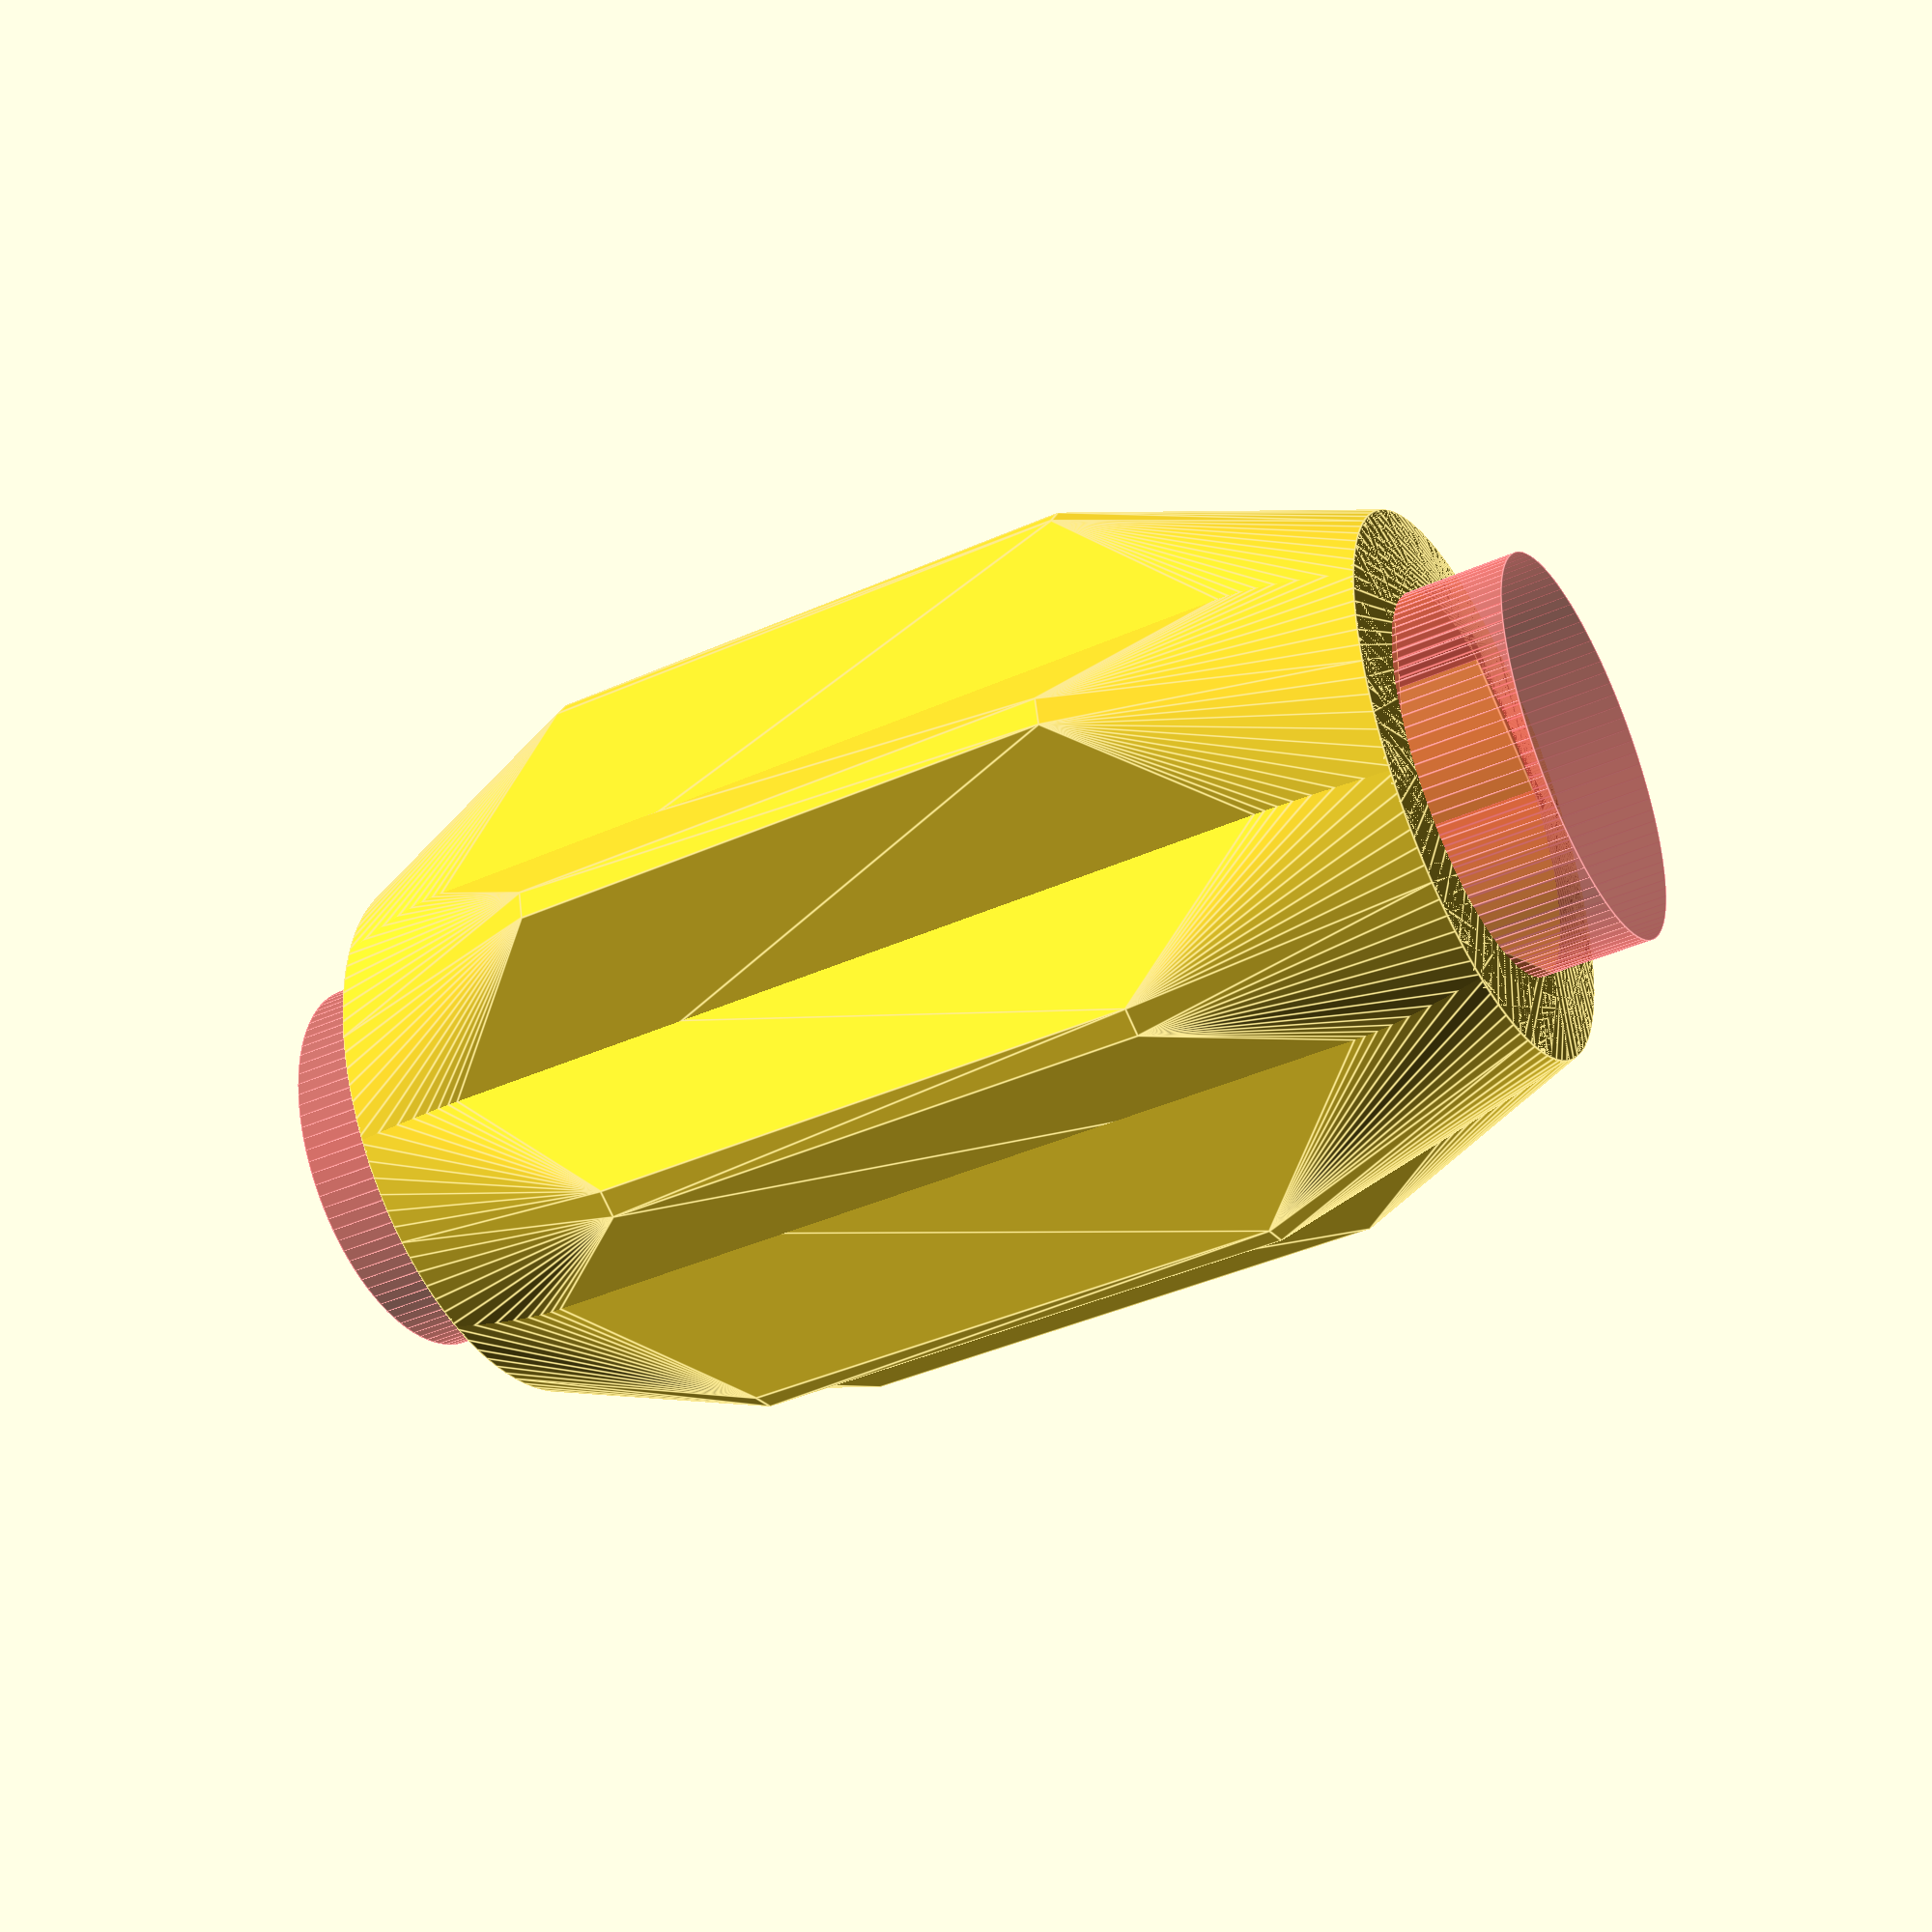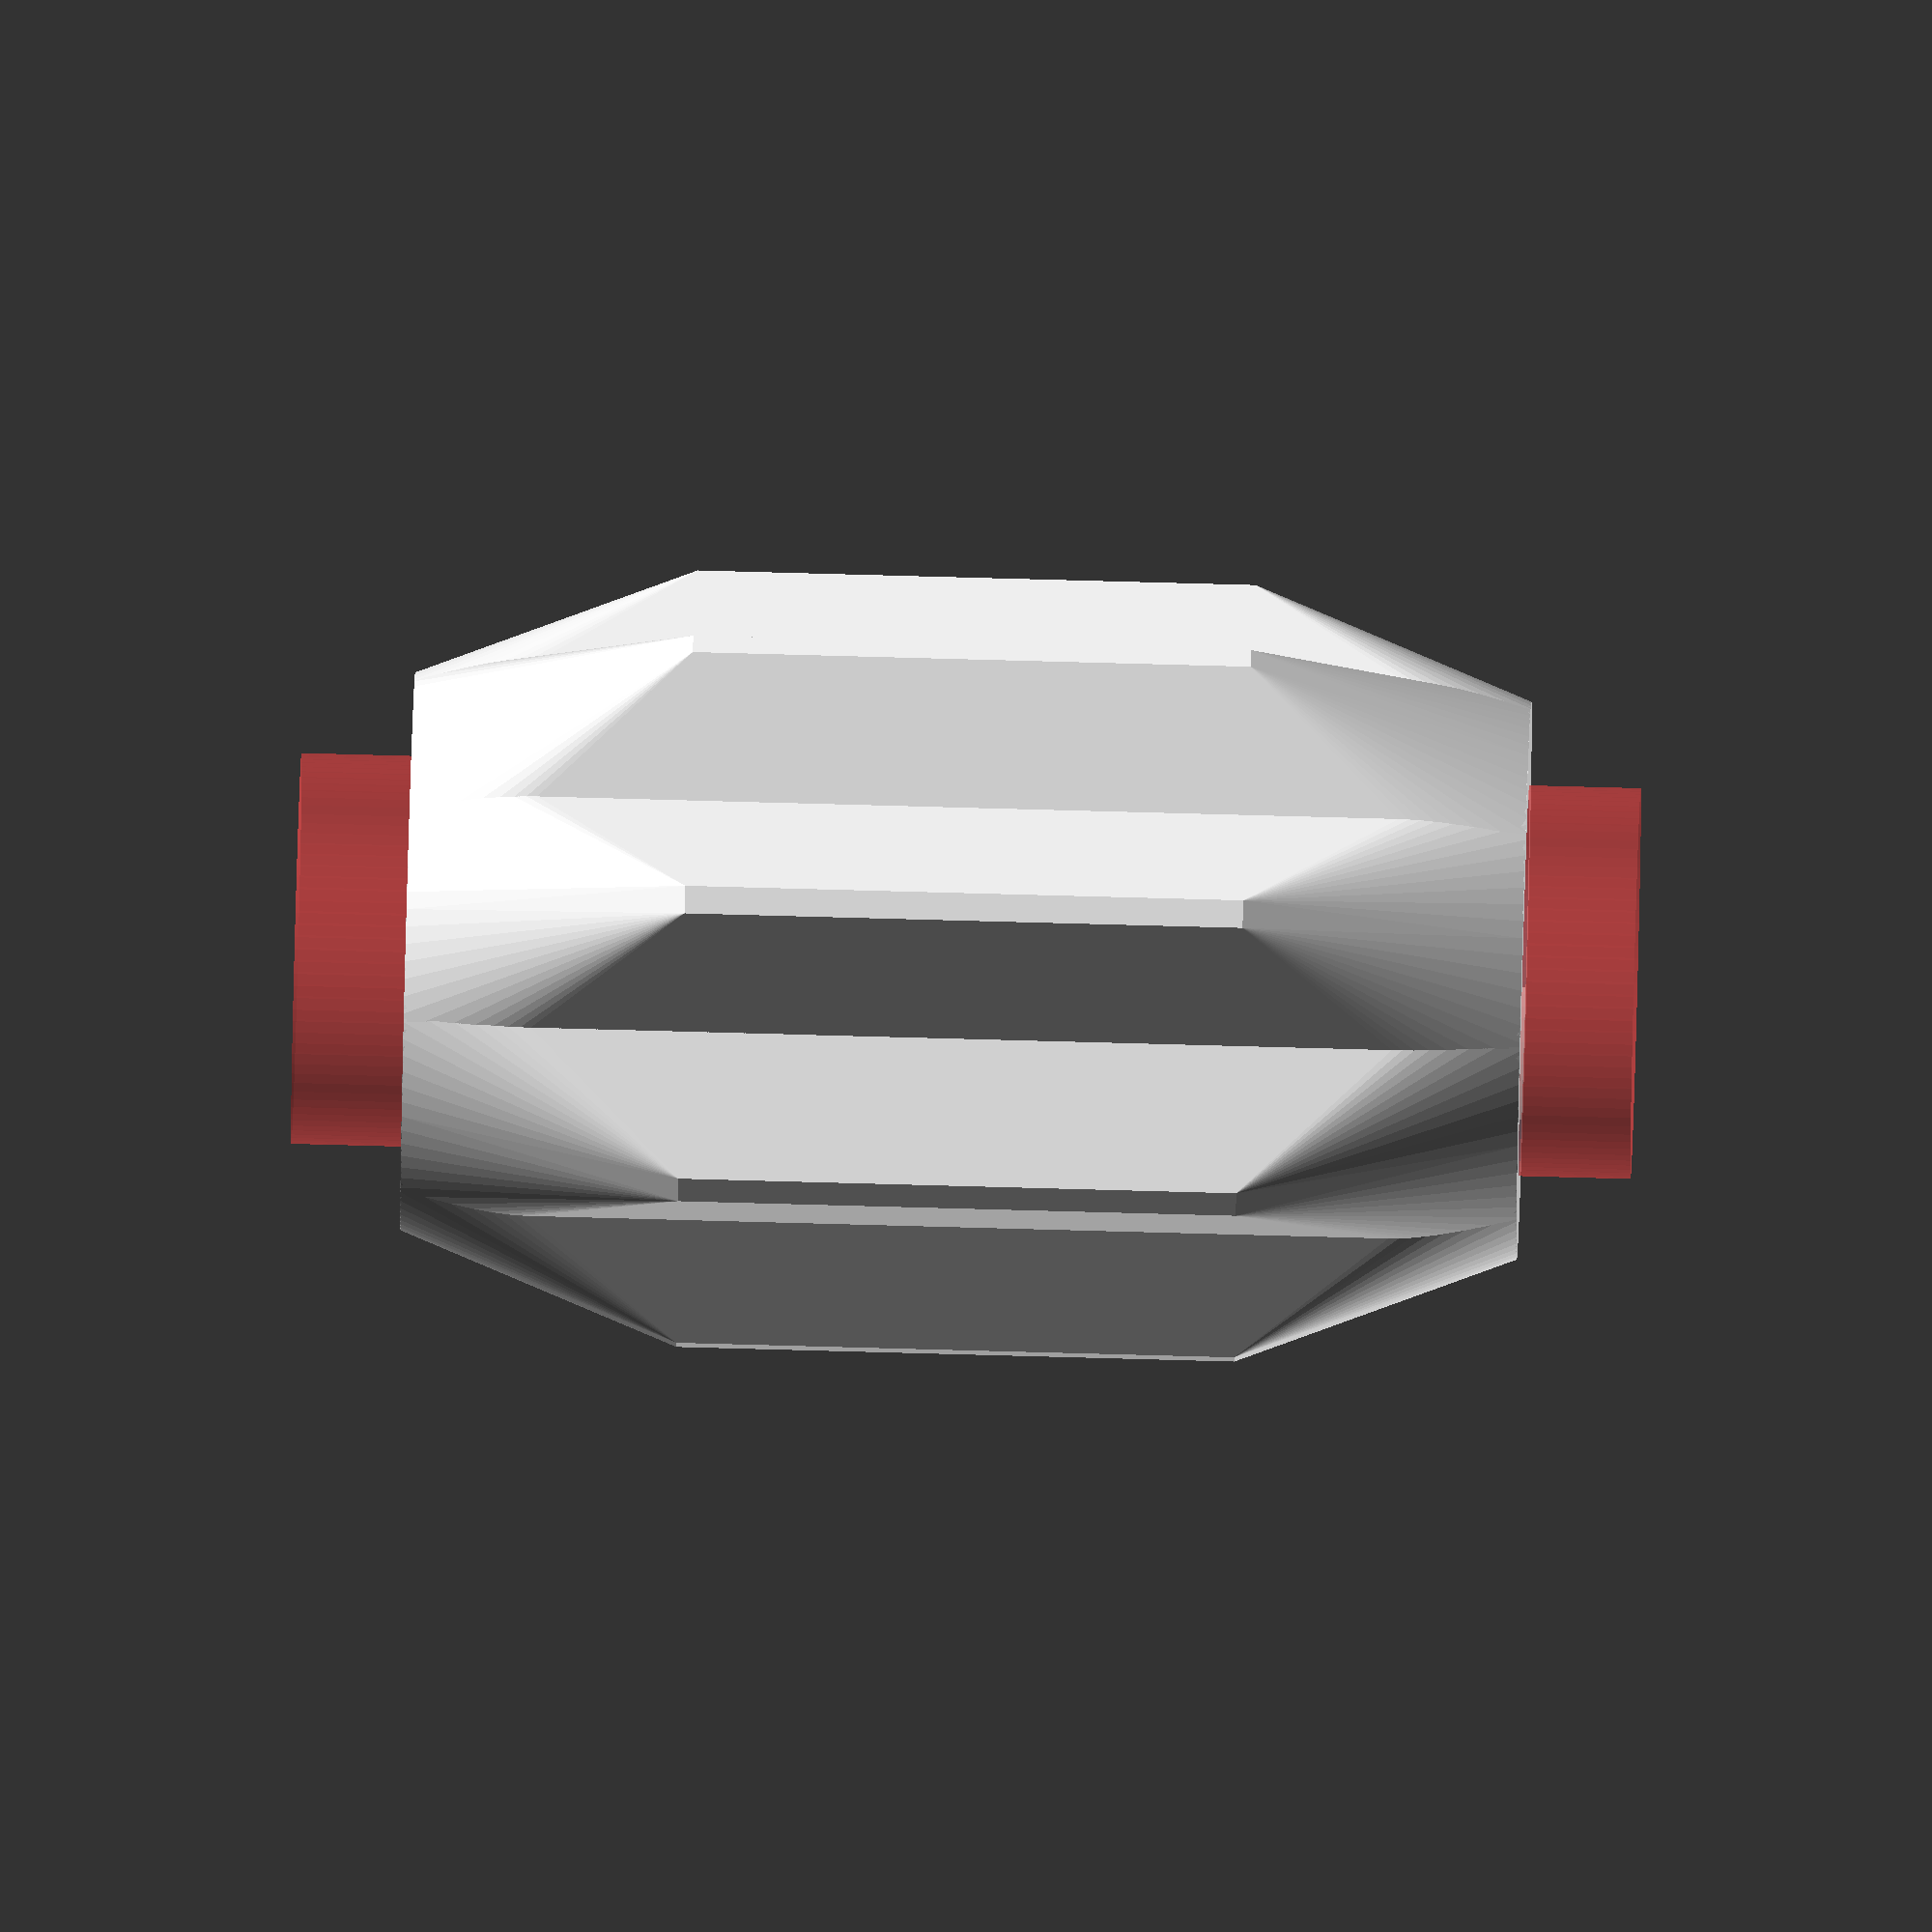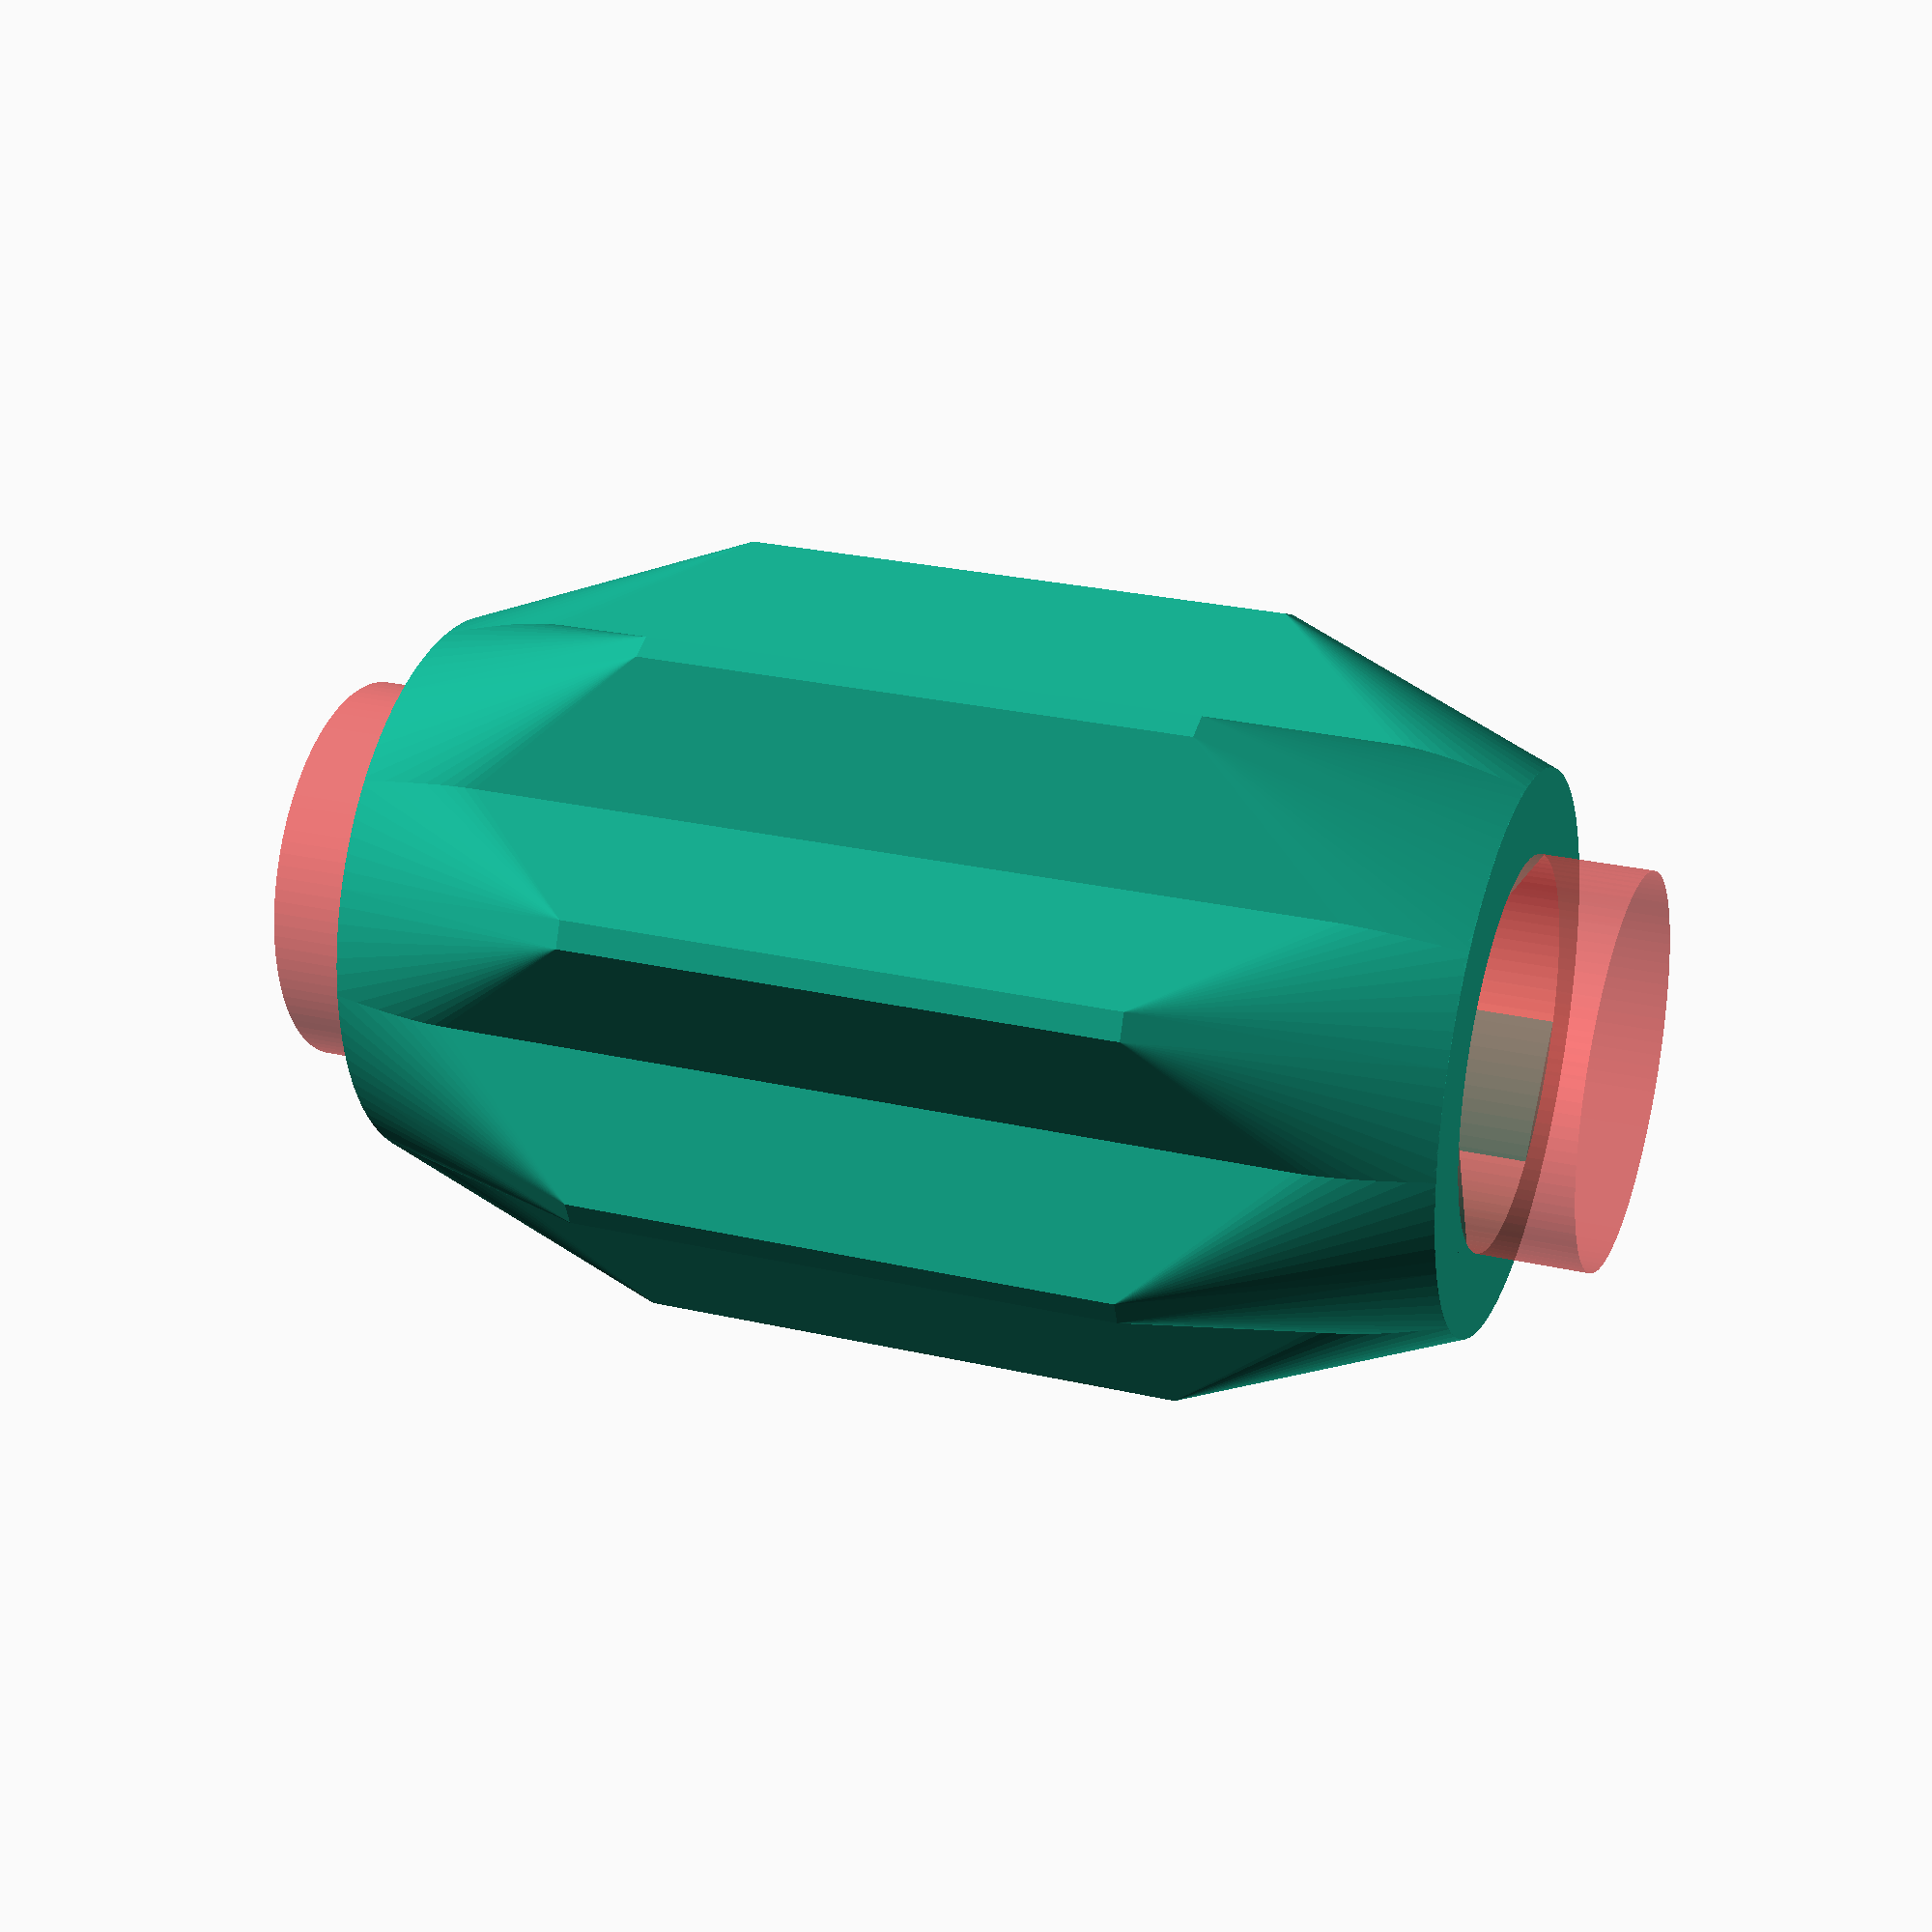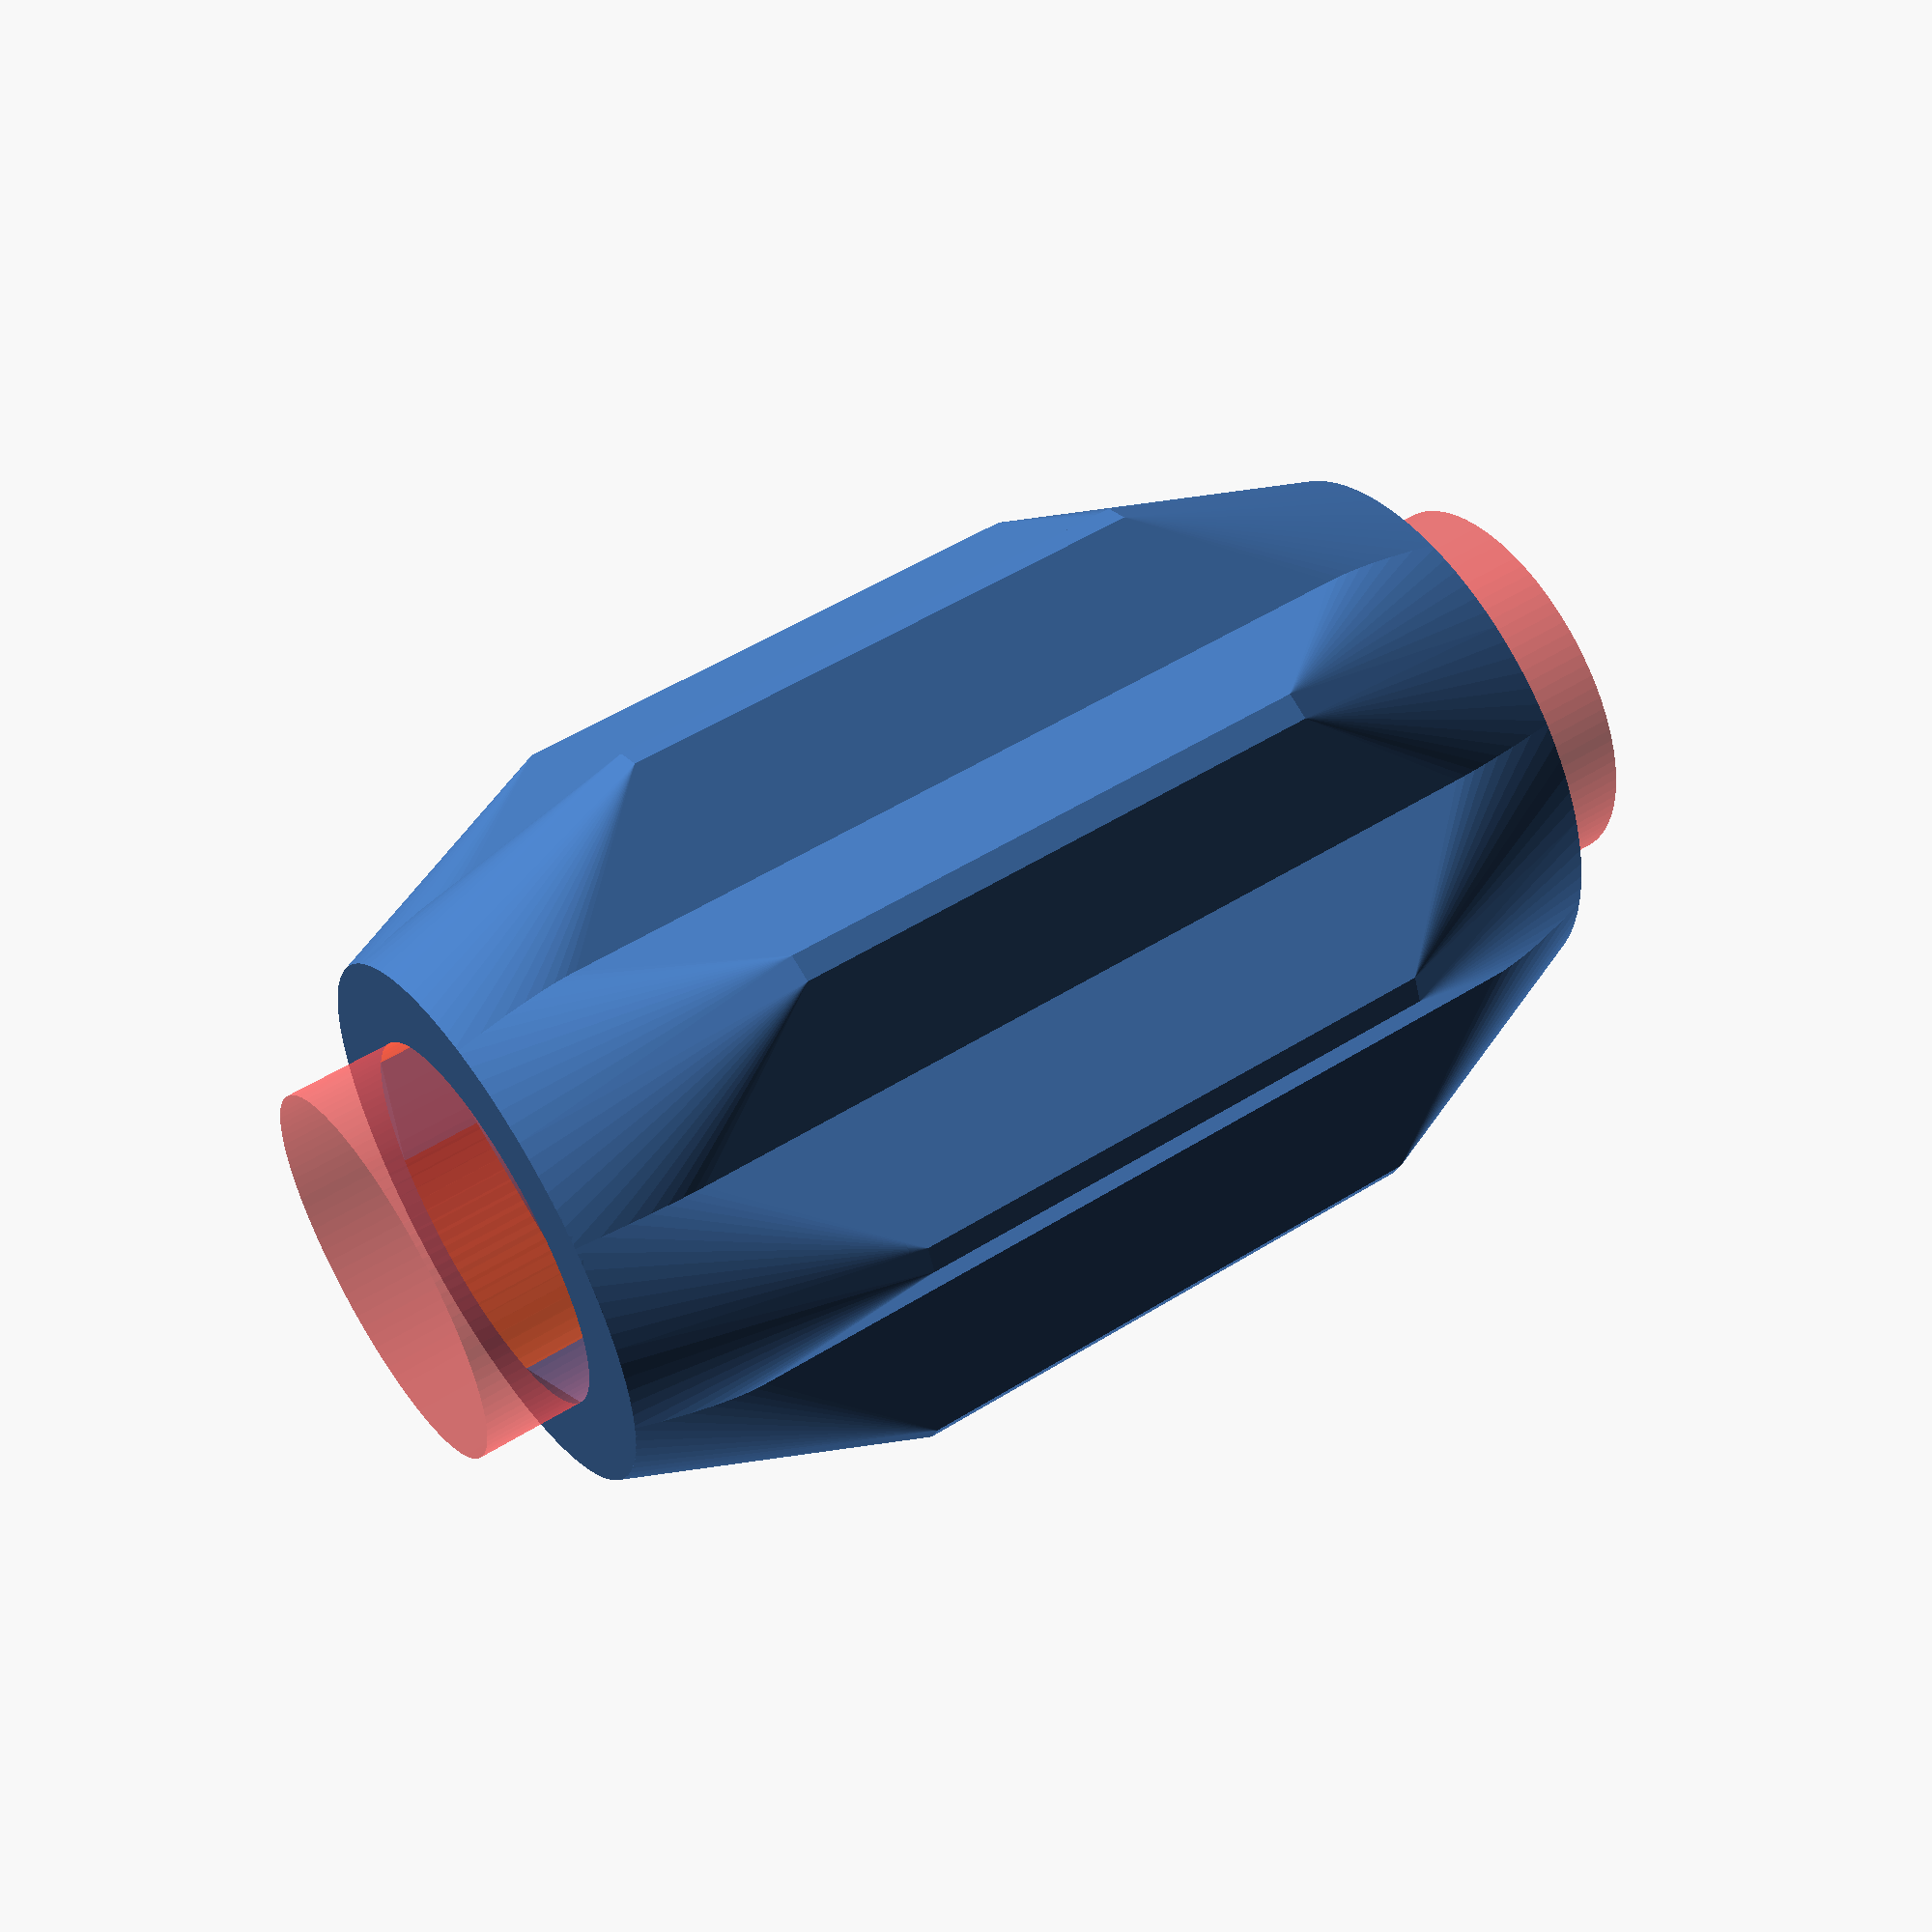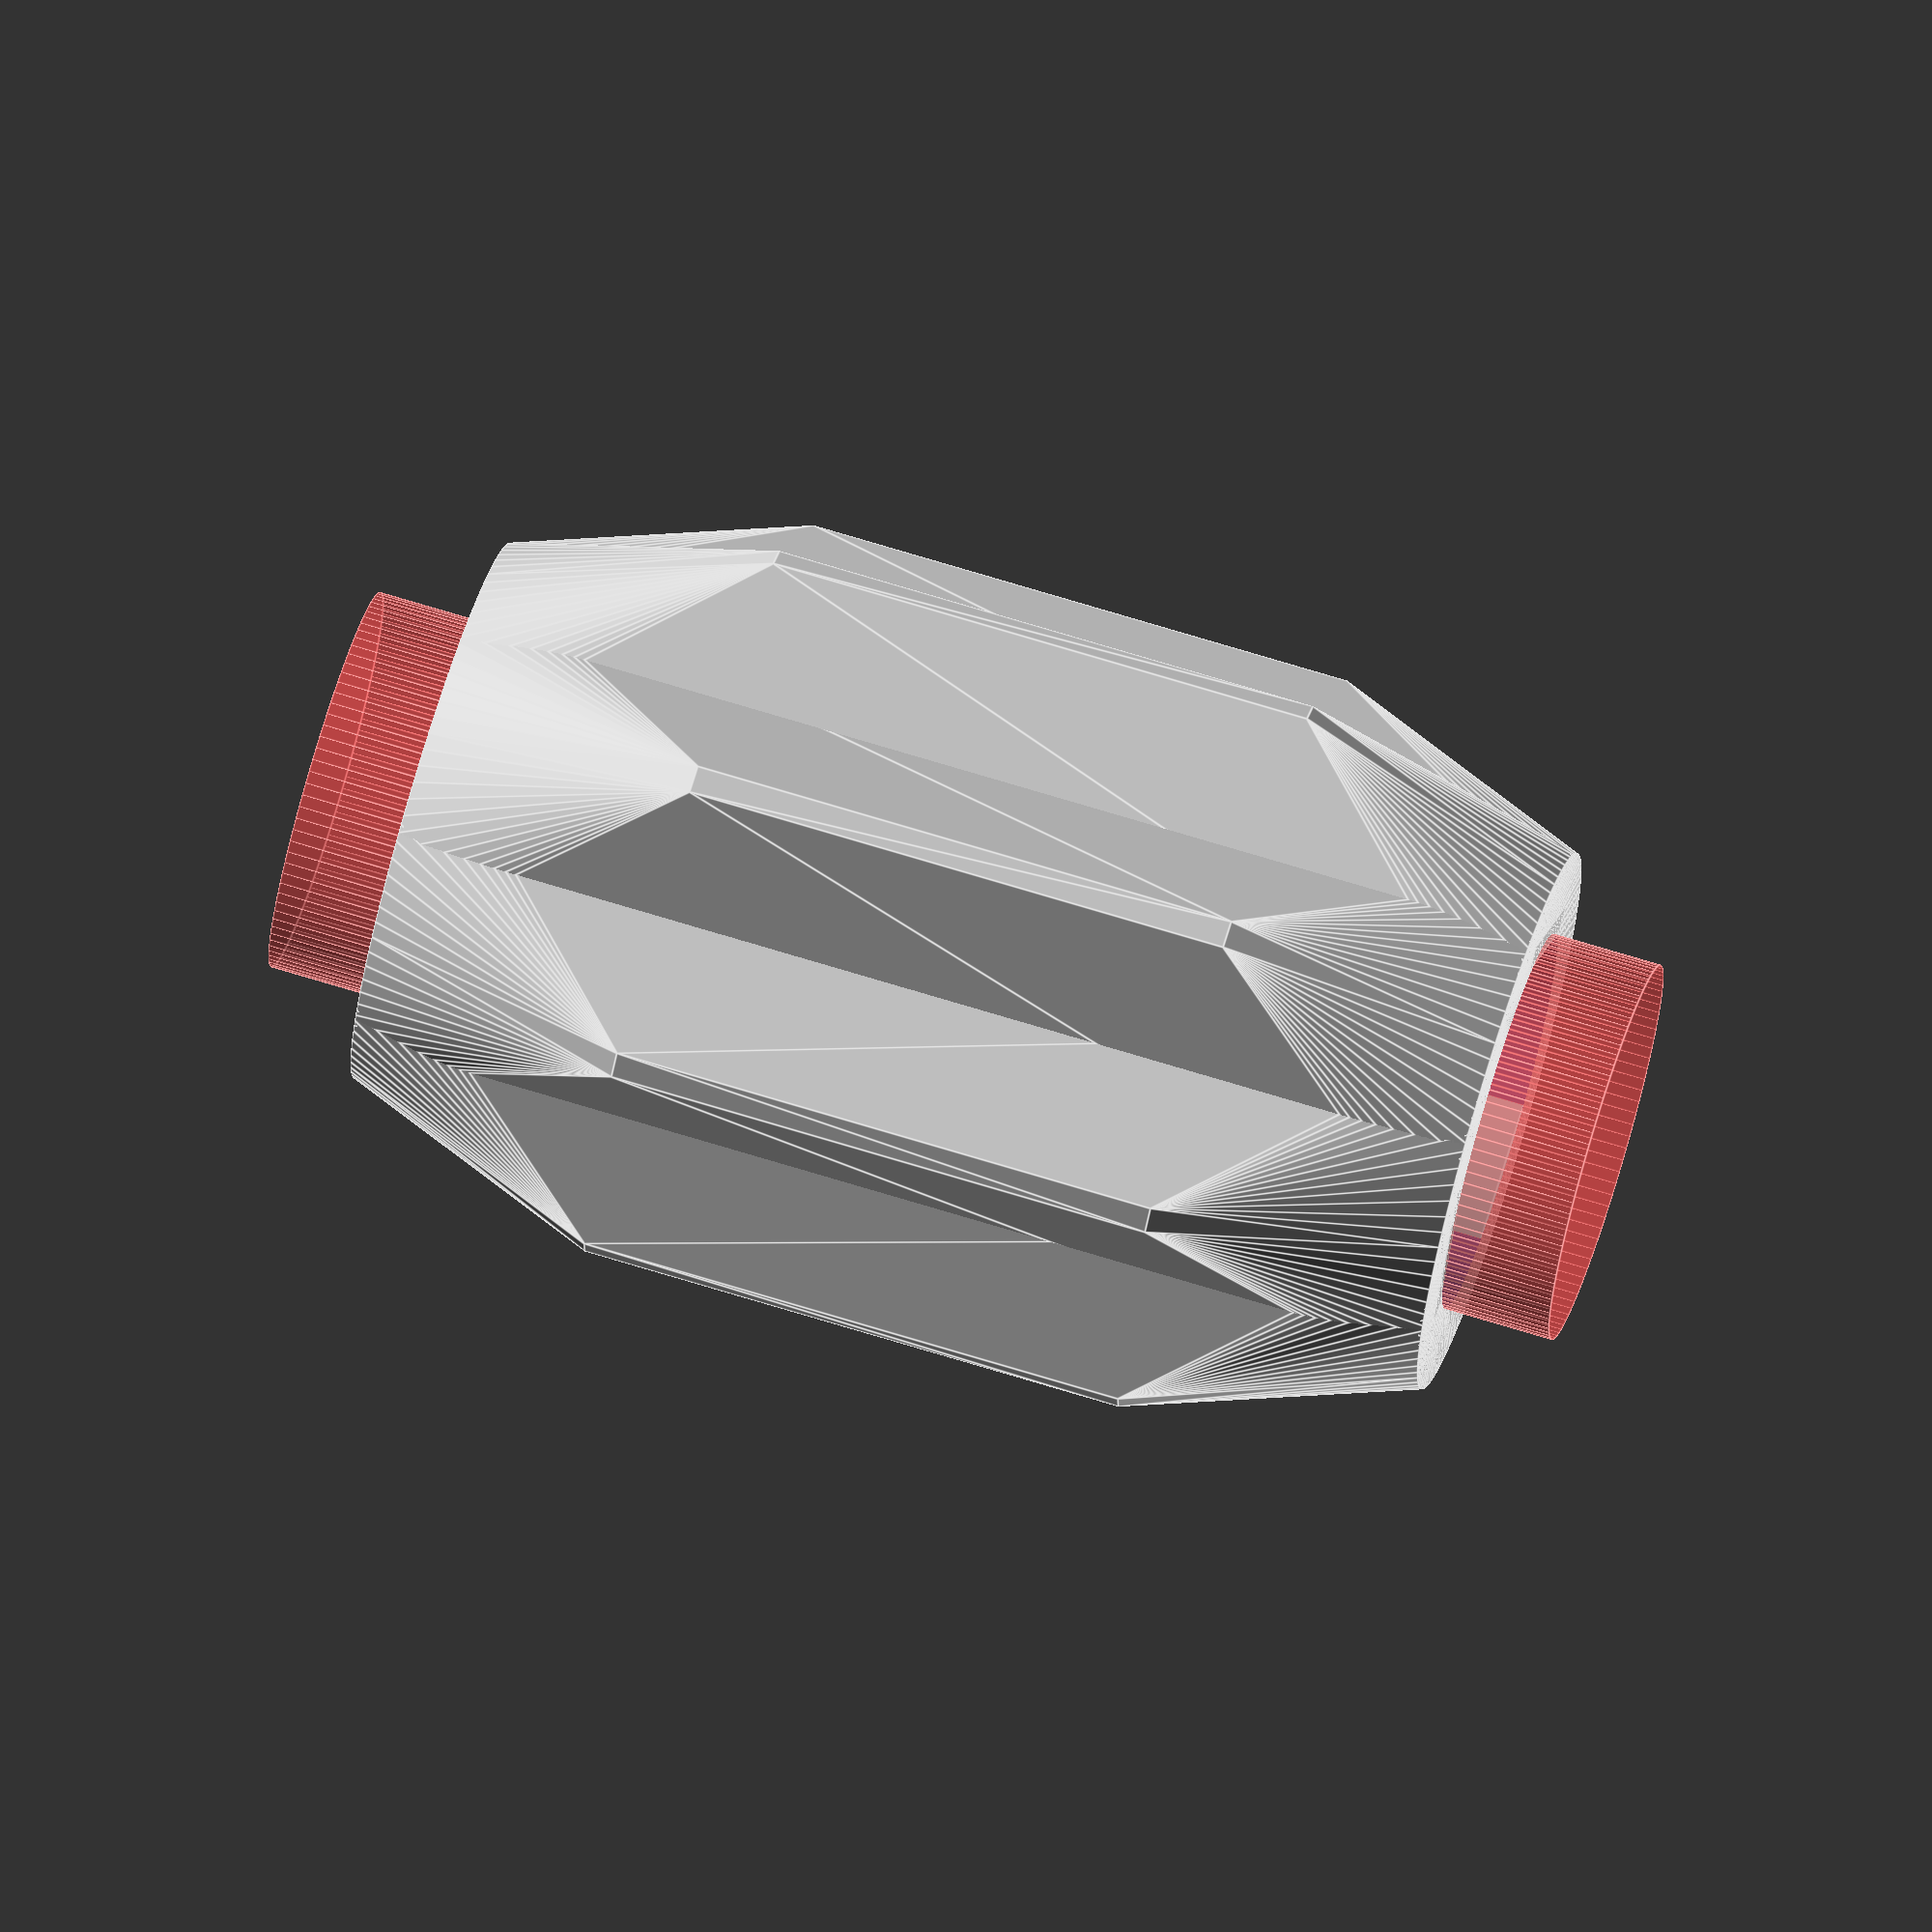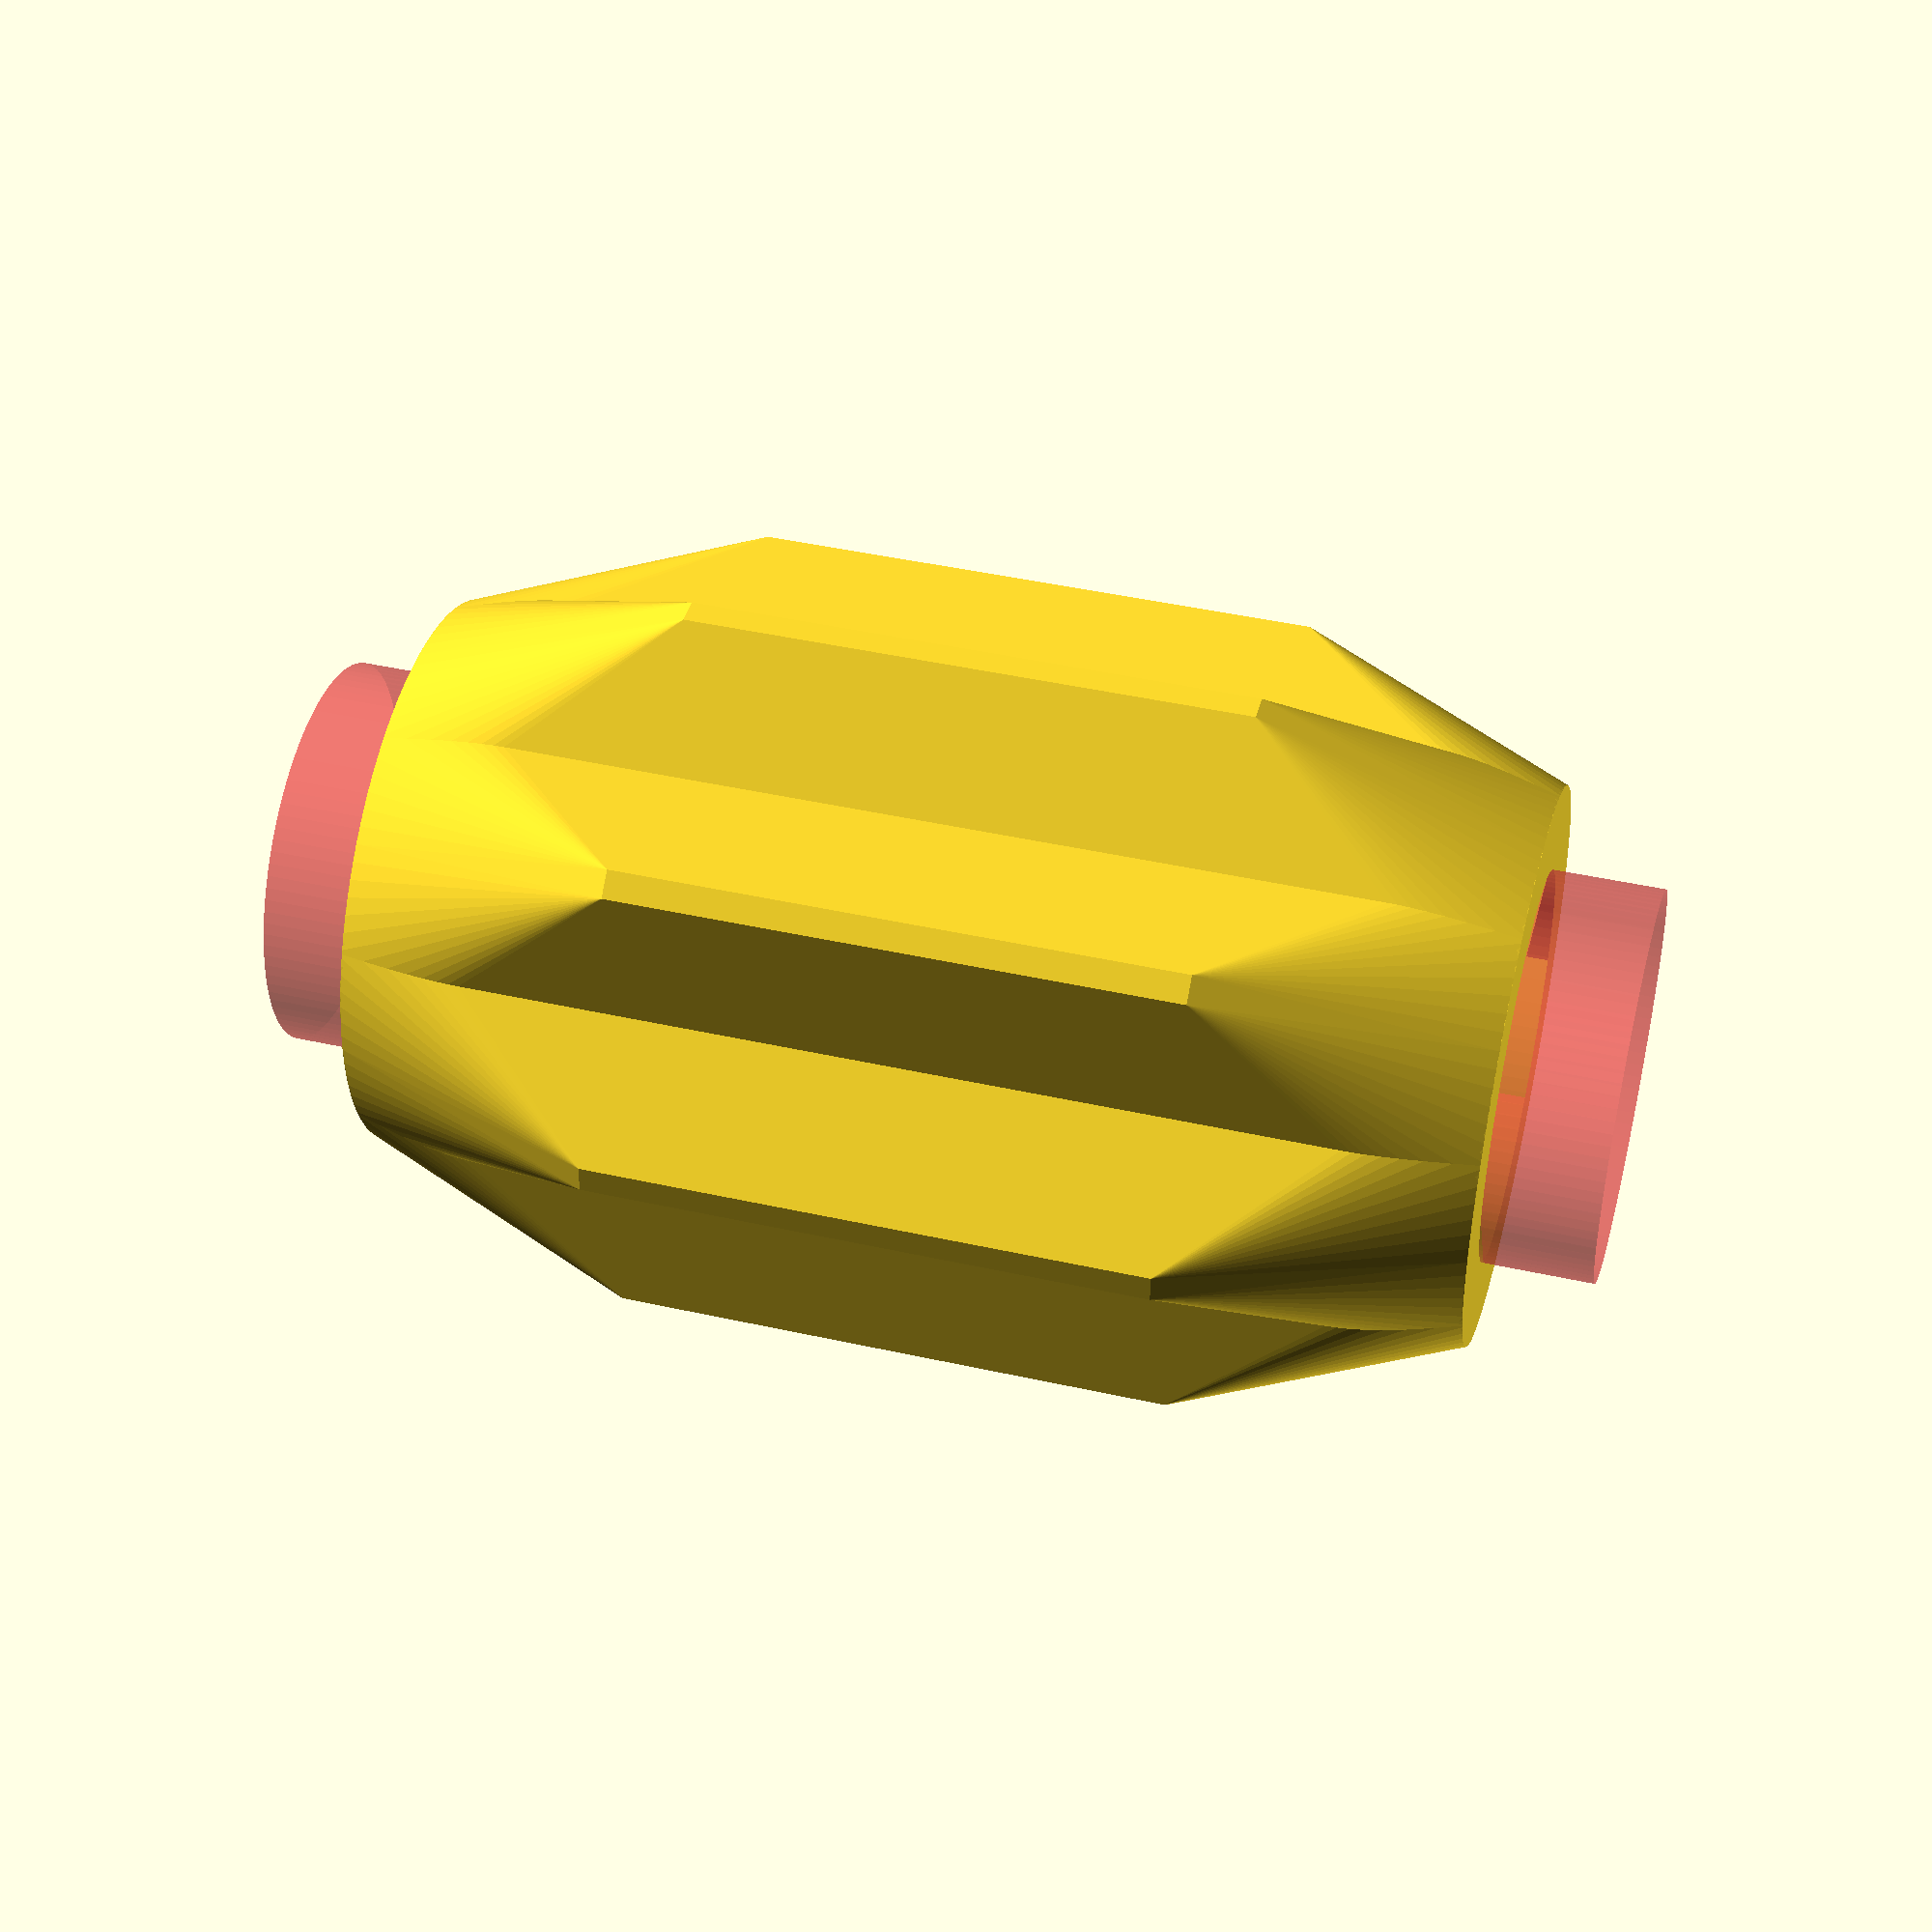
<openscad>
// Connector piece for the two flag pole pieces on the chariot
$fn=100;
innerdiameter=7;
height=20; // should be ~75, but we first do a test-print...
difference() {
    for (angle =[0:45:180-45])
        rotate([0,0,angle])
            hull() { // 'hull' generates the tapered outer shell over the spokes
                // spokes
                cube([innerdiameter+7,0.5,10], center=true);
                // outer cylinder (we probably should only generate it once, but the 'hull' is much prettier like this :)
                cylinder(d=innerdiameter+3, h=height, center=true);
                }
        // central bore hole
        #cylinder(d=innerdiameter, h=height+4, center=true);
    }
// inner middle separator
for (angle =[0:45:180])
    rotate([0,0,angle])
        cube([innerdiameter,1,5],center=true);
// friction stuff around the hole
for (angle =[0:120:360]) 
    rotate([0,0,angle])
        translate([innerdiameter/2,0,0])
            cube([0.5,innerdiameter/2, height], center=true);
</openscad>
<views>
elev=221.0 azim=120.7 roll=241.5 proj=p view=edges
elev=109.7 azim=34.0 roll=268.4 proj=o view=solid
elev=333.3 azim=21.6 roll=109.8 proj=p view=wireframe
elev=307.1 azim=248.0 roll=236.2 proj=p view=solid
elev=108.9 azim=272.8 roll=72.9 proj=o view=edges
elev=135.8 azim=92.3 roll=255.4 proj=p view=wireframe
</views>
